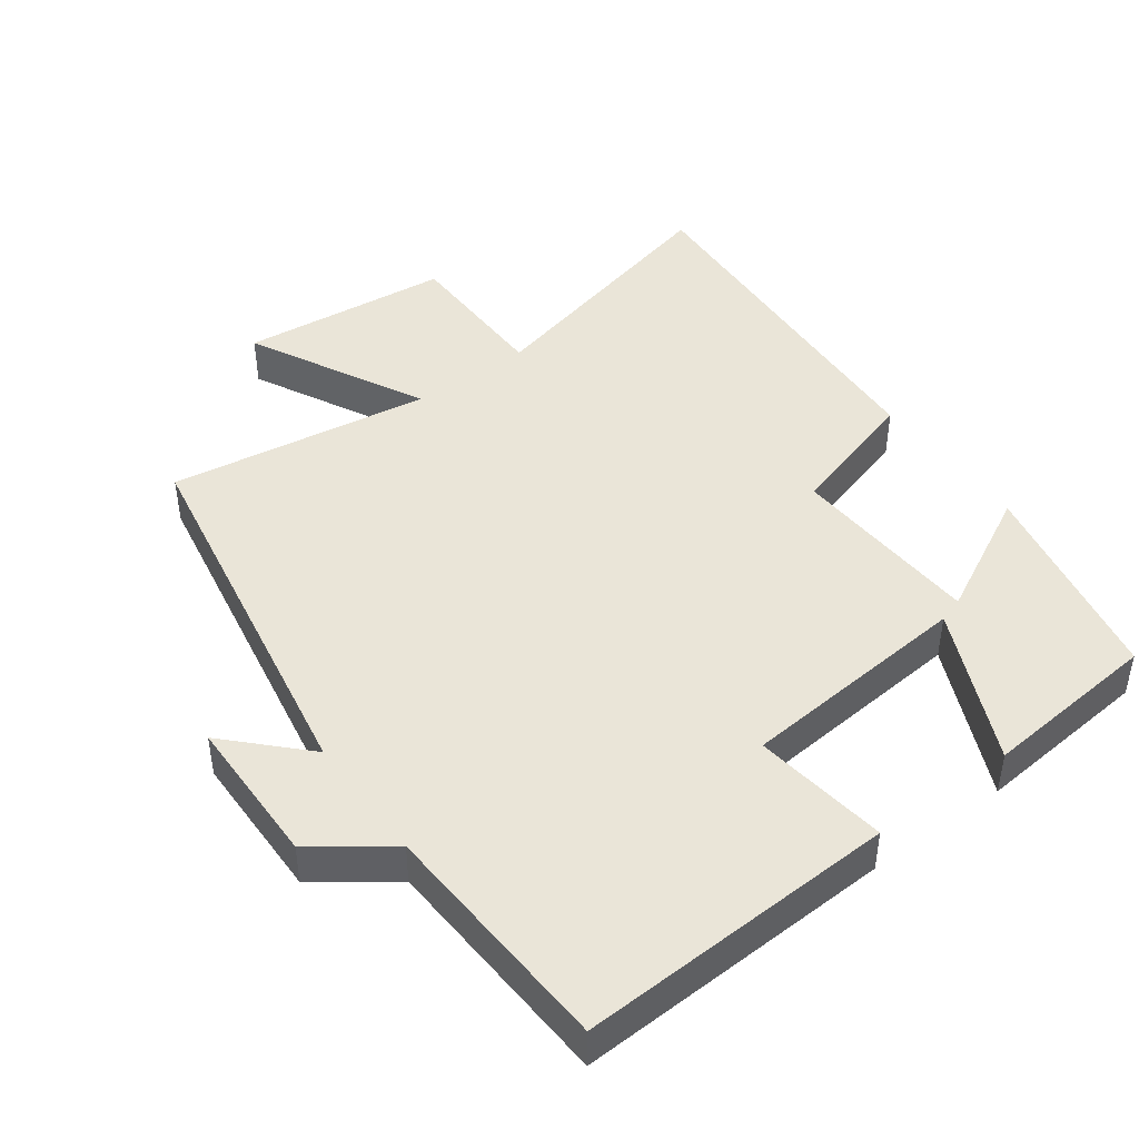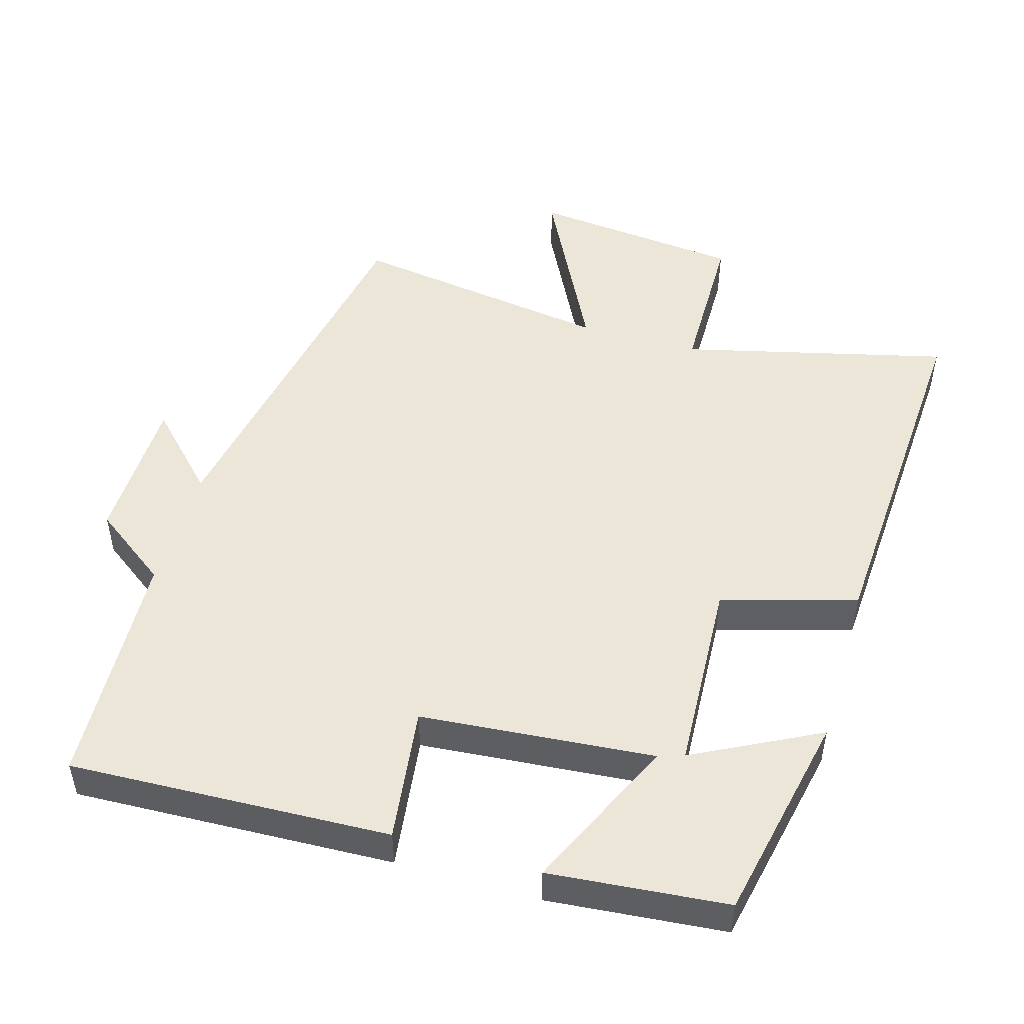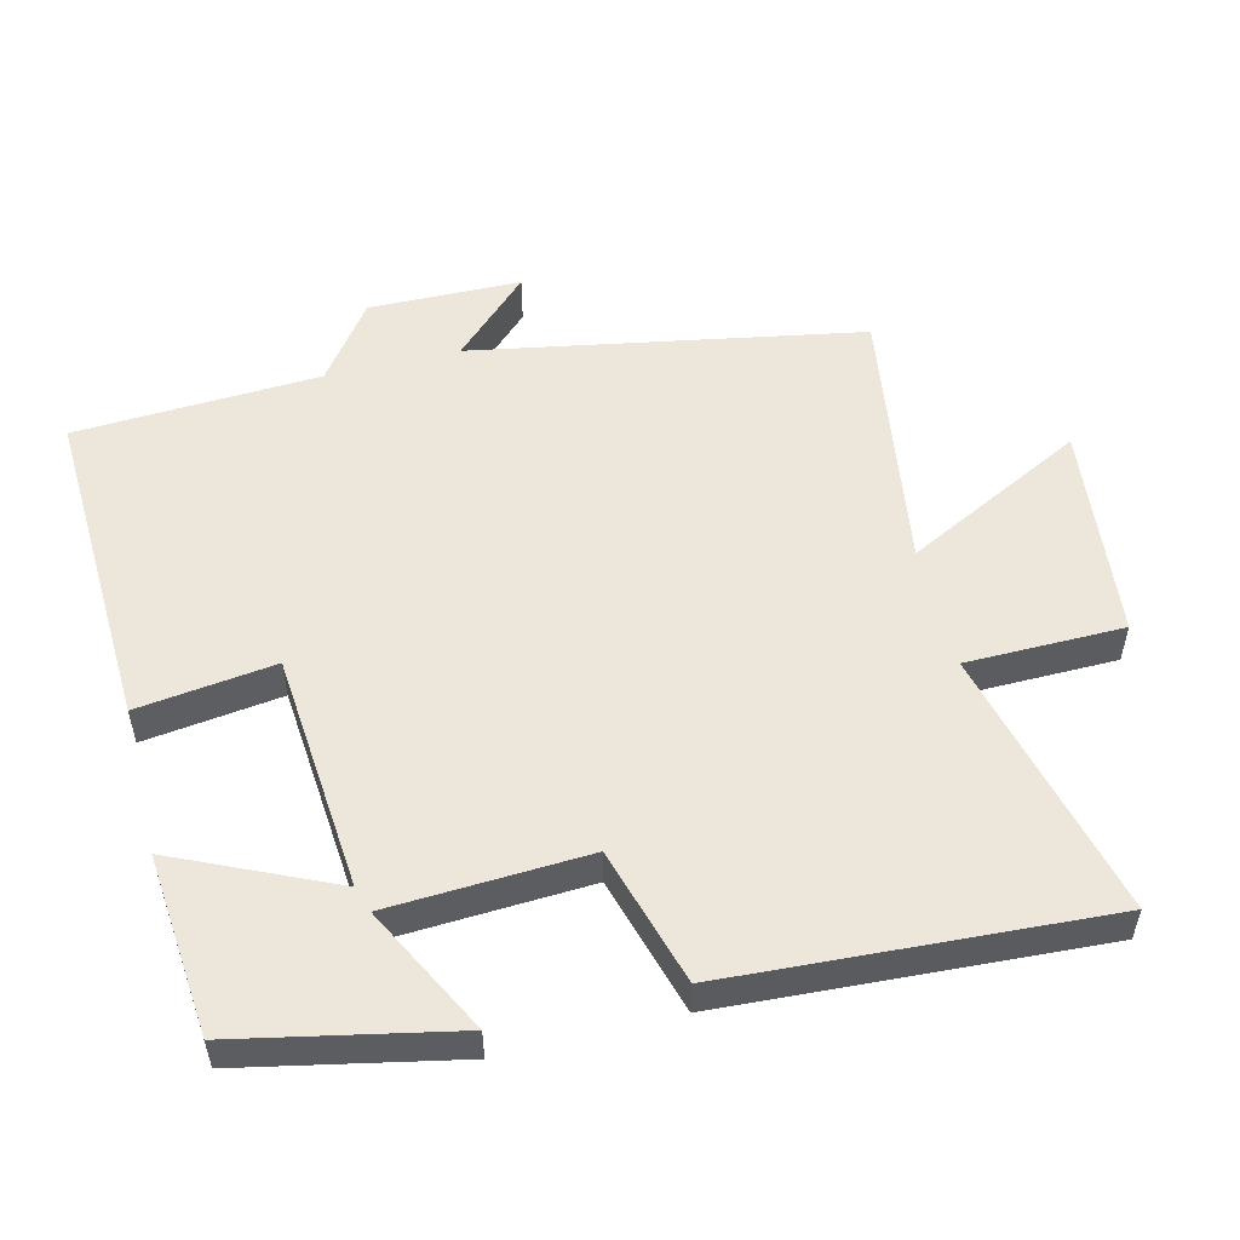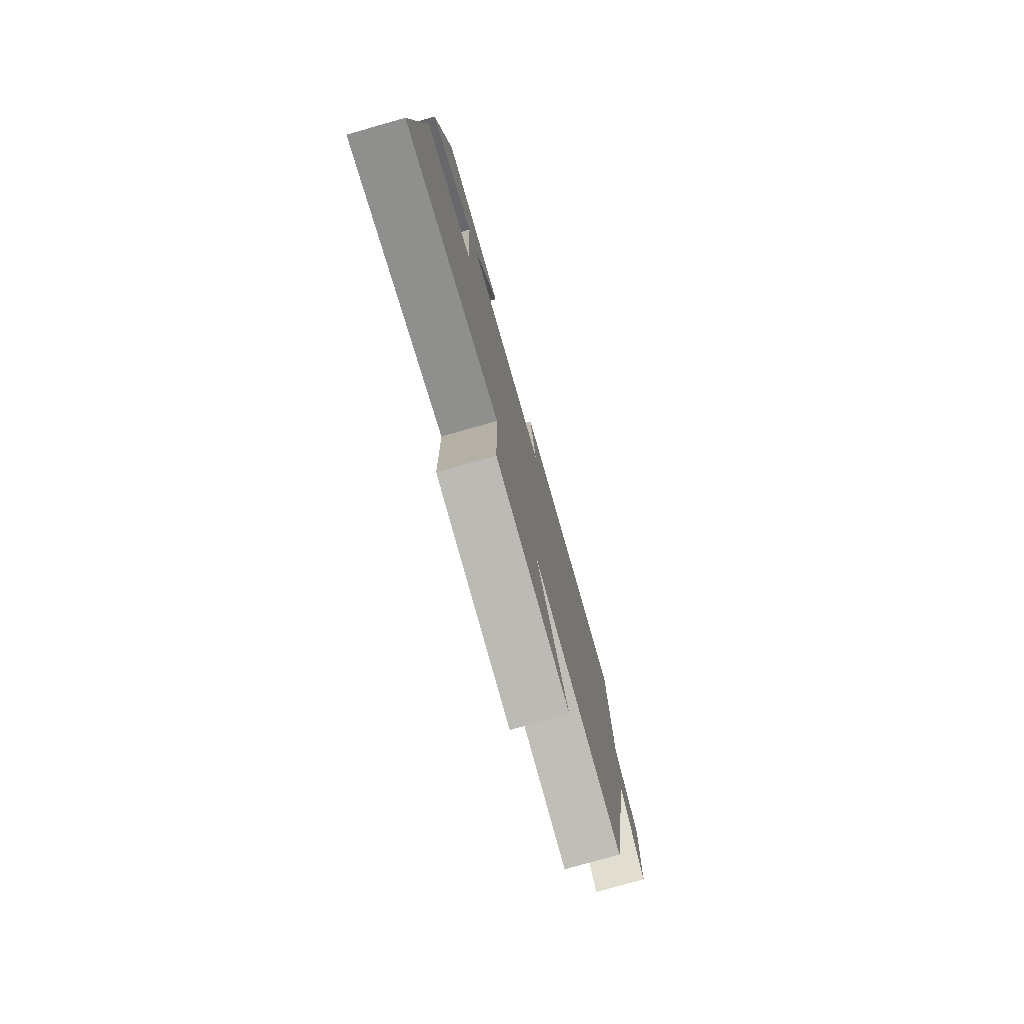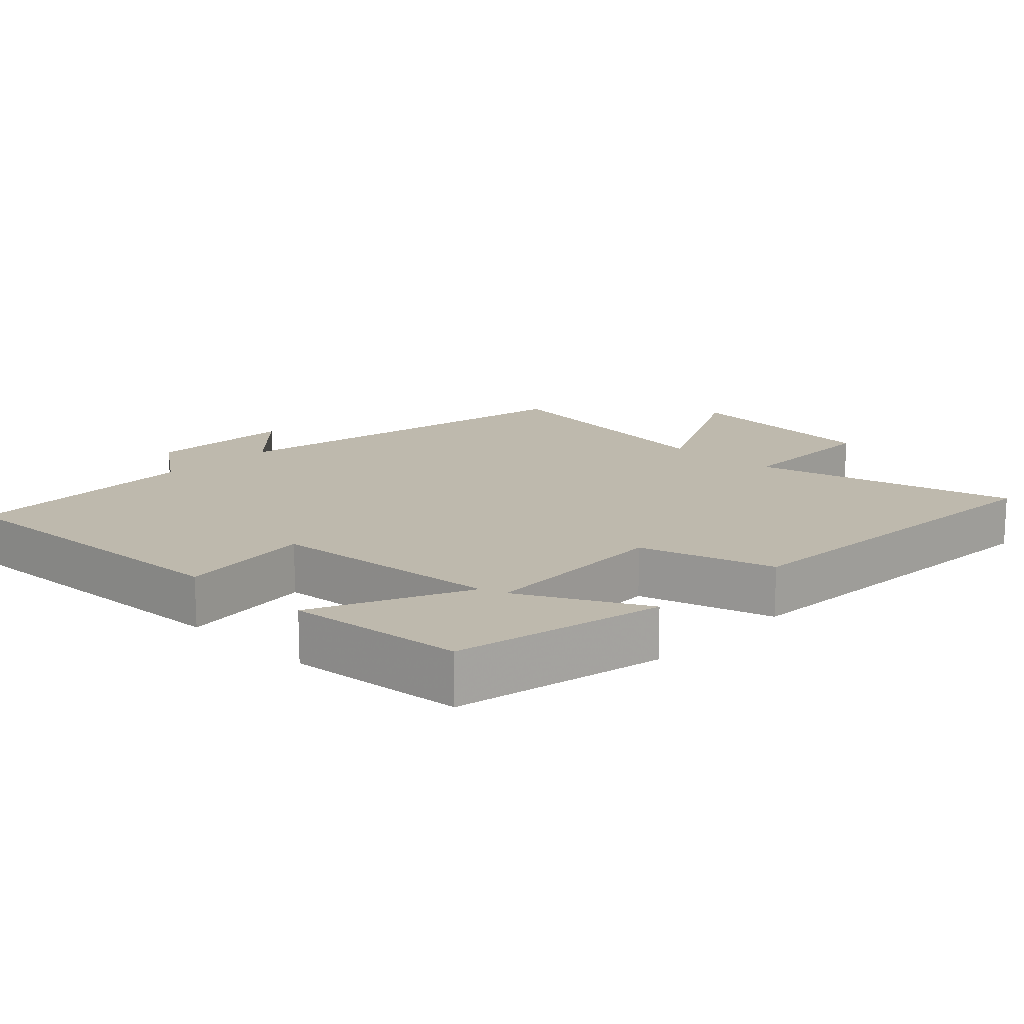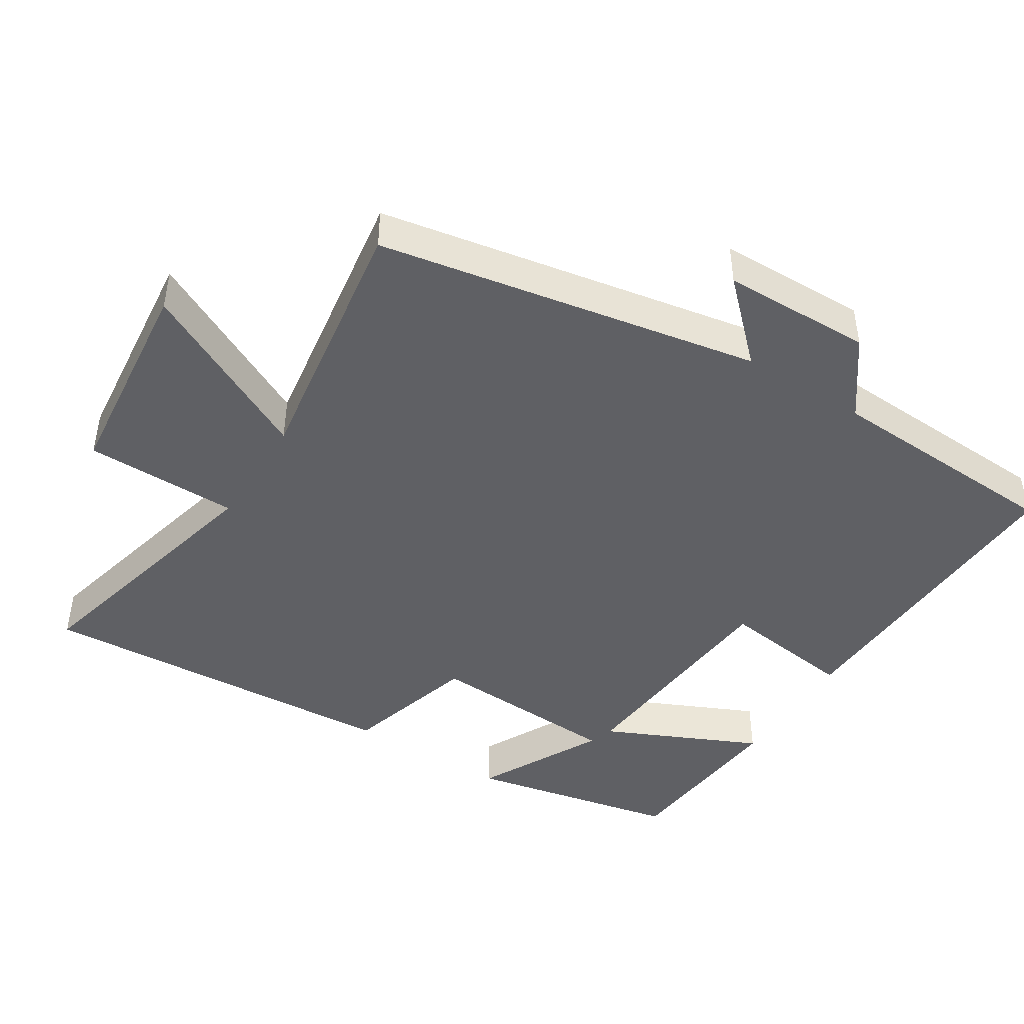
<metadata>
{"format":"obj","ext":"obj","renderer":"f3d","projection":"perspective","resolution":1024,"background":"white","views":[{"elev":44.9,"azim":-36.5,"up":"+Y"},{"elev":49.4,"azim":16.2,"up":"+Y"},{"elev":53.7,"azim":76.0,"up":"+Y"},{"elev":-78.2,"azim":105.8,"up":"+Z"},{"elev":15.2,"azim":43.8,"up":"+Y"},{"elev":-44.9,"azim":-122.2,"up":"+Y"}]}
</metadata>
<code>
v 0.437 0.07 0.477
v 0.5 0.07 0.175
v 0.321 0.07 0.267
v 0.307 0.07 -0.011
v 0.5 0.07 -0.067
v 0.532 0.07 -0.593
v 0.152 0.07 -0.5
v 0.15 0.07 -0.721
v -0.152 0.07 -0.753
v -0.024 0.07 -0.5
v -0.4 0.07 -0.557
v -0.5 0.07 -0.012
v -0.604 0.07 -0.119
v -0.608 0.07 0.095
v -0.5 0.07 0.174
v -0.483 0.07 0.518
v -0.025 0.07 0.5
v -0.05 0.07 0.307
v 0.284 0.07 0.279
v 0.183 0.07 0.5
v 0.437 0 0.477
v 0.5 0 0.175
v 0.321 0 0.267
v 0.307 0 -0.011
v 0.5 0 -0.067
v 0.532 0 -0.593
v 0.152 0 -0.5
v 0.15 0 -0.721
v -0.152 0 -0.753
v -0.024 0 -0.5
v -0.4 0 -0.557
v -0.5 0 -0.012
v -0.604 0 -0.119
v -0.608 0 0.095
v -0.5 0 0.174
v -0.483 0 0.518
v -0.025 0 0.5
v -0.05 0 0.307
v 0.284 0 0.279
v 0.183 0 0.5
f 19 20 1
f 15 16 17 18
f 15 18 19
f 12 13 14 15
f 12 15 19
f 11 12 19
f 10 11 19
f 7 8 9 10
f 7 10 19
f 4 5 6 7
f 3 4 7 19
f 1 2 3
f 1 3 19
f 21 40 39
f 38 37 36 35
f 39 38 35
f 35 34 33 32
f 39 35 32
f 39 32 31
f 39 31 30
f 30 29 28 27
f 39 30 27
f 27 26 25 24
f 39 27 24 23
f 23 22 21
f 39 23 21
f 1 21 22 2
f 2 22 23 3
f 3 23 24 4
f 4 24 25 5
f 5 25 26 6
f 6 26 27 7
f 7 27 28 8
f 8 28 29 9
f 9 29 30 10
f 10 30 31 11
f 11 31 32 12
f 12 32 33 13
f 13 33 34 14
f 14 34 35 15
f 15 35 36 16
f 16 36 37 17
f 17 37 38 18
f 18 38 39 19
f 19 39 40 20
f 20 40 21 1

</code>
